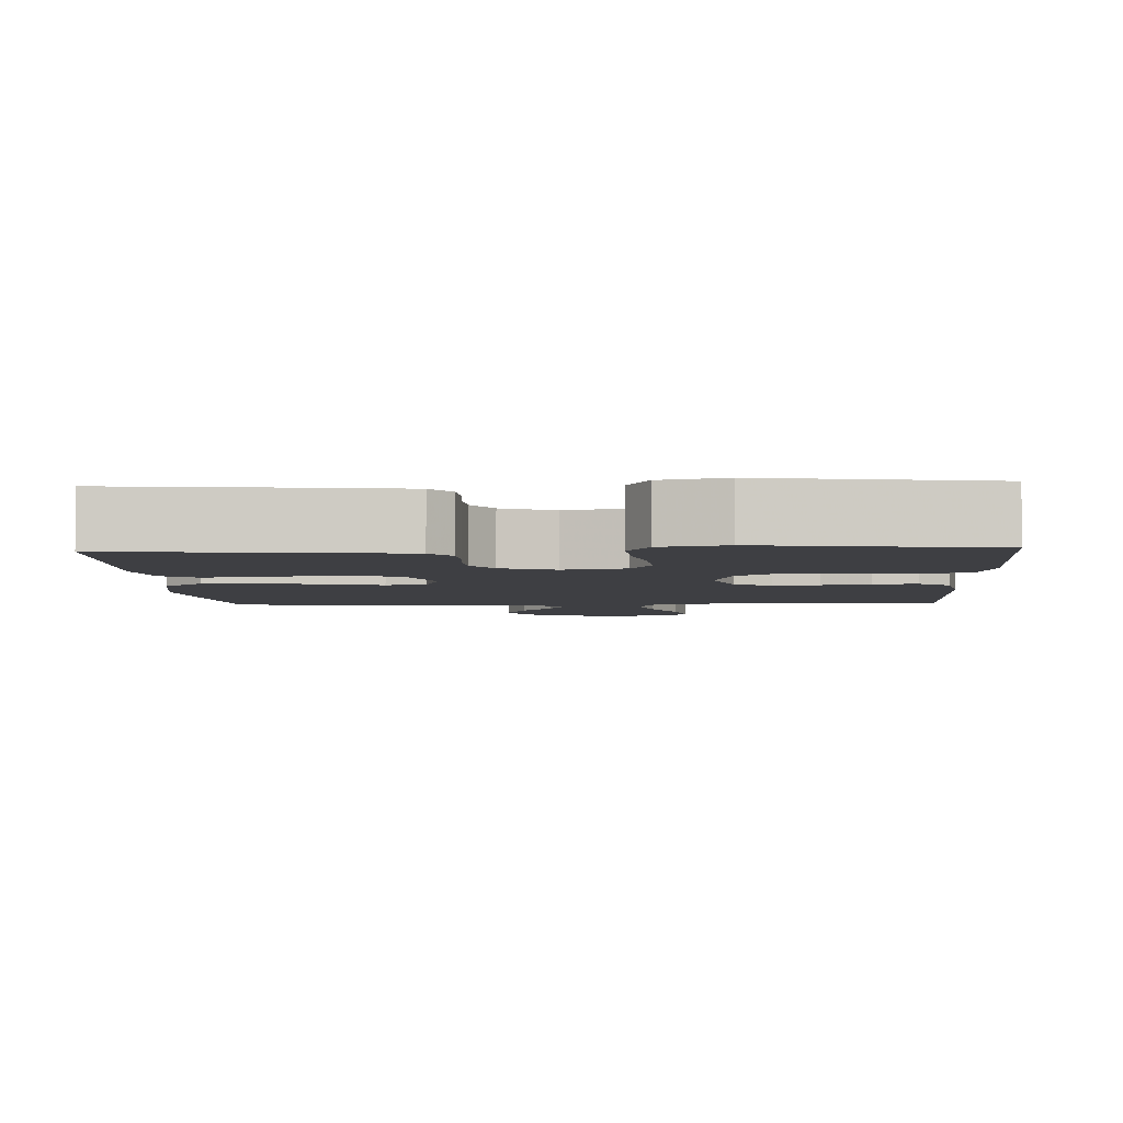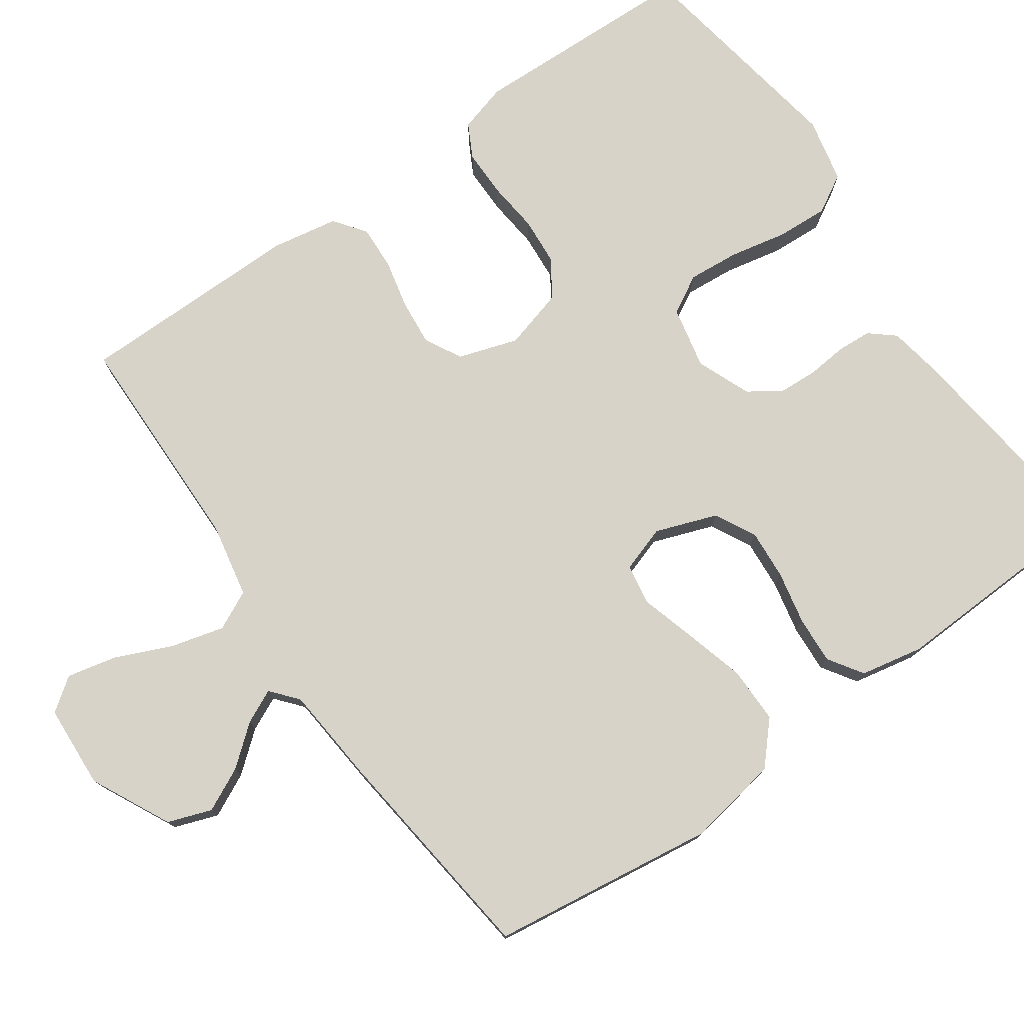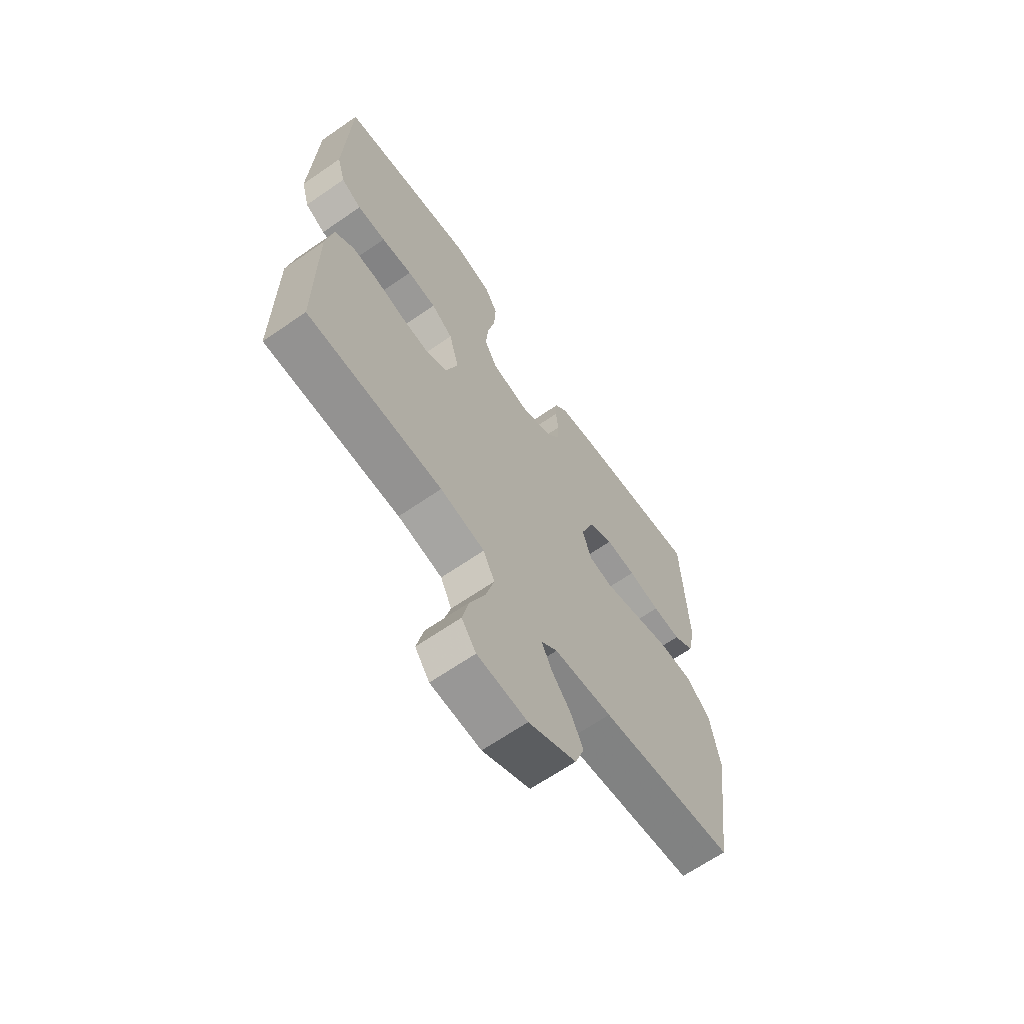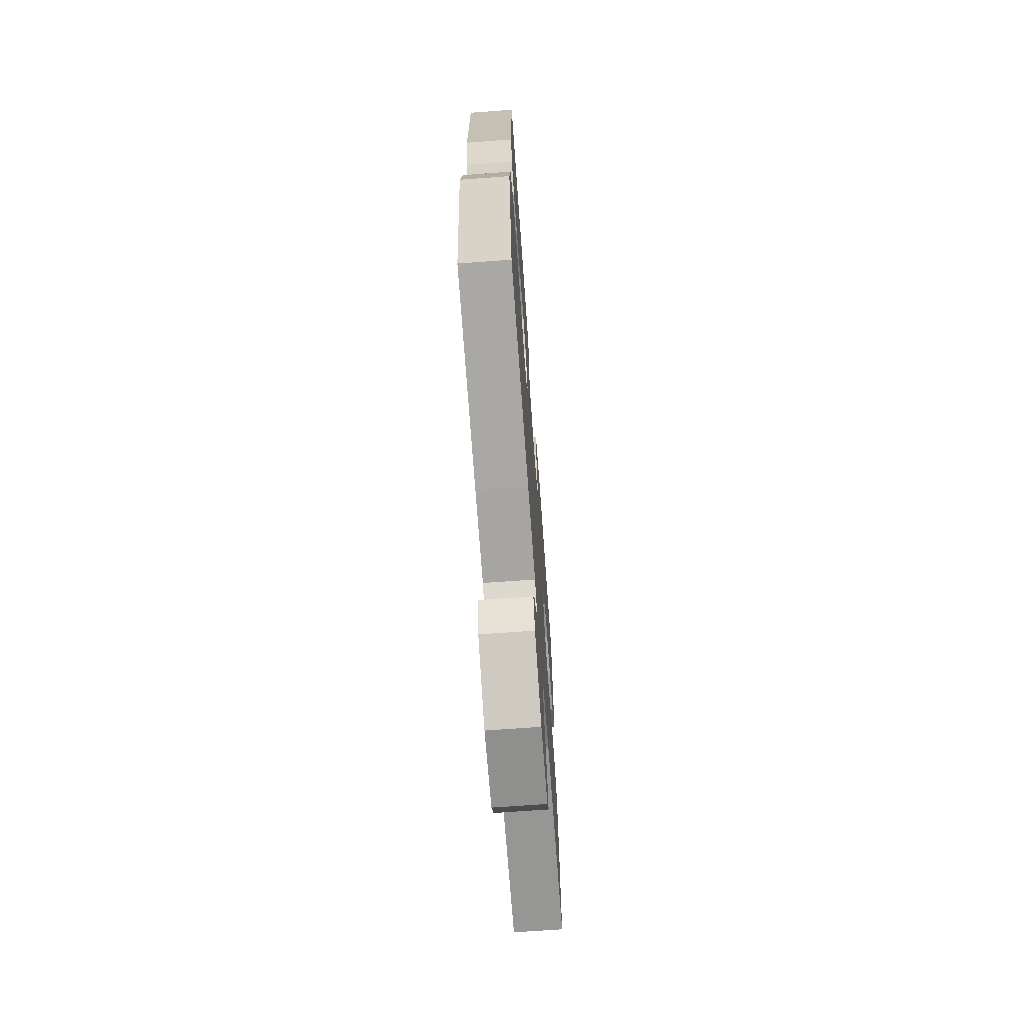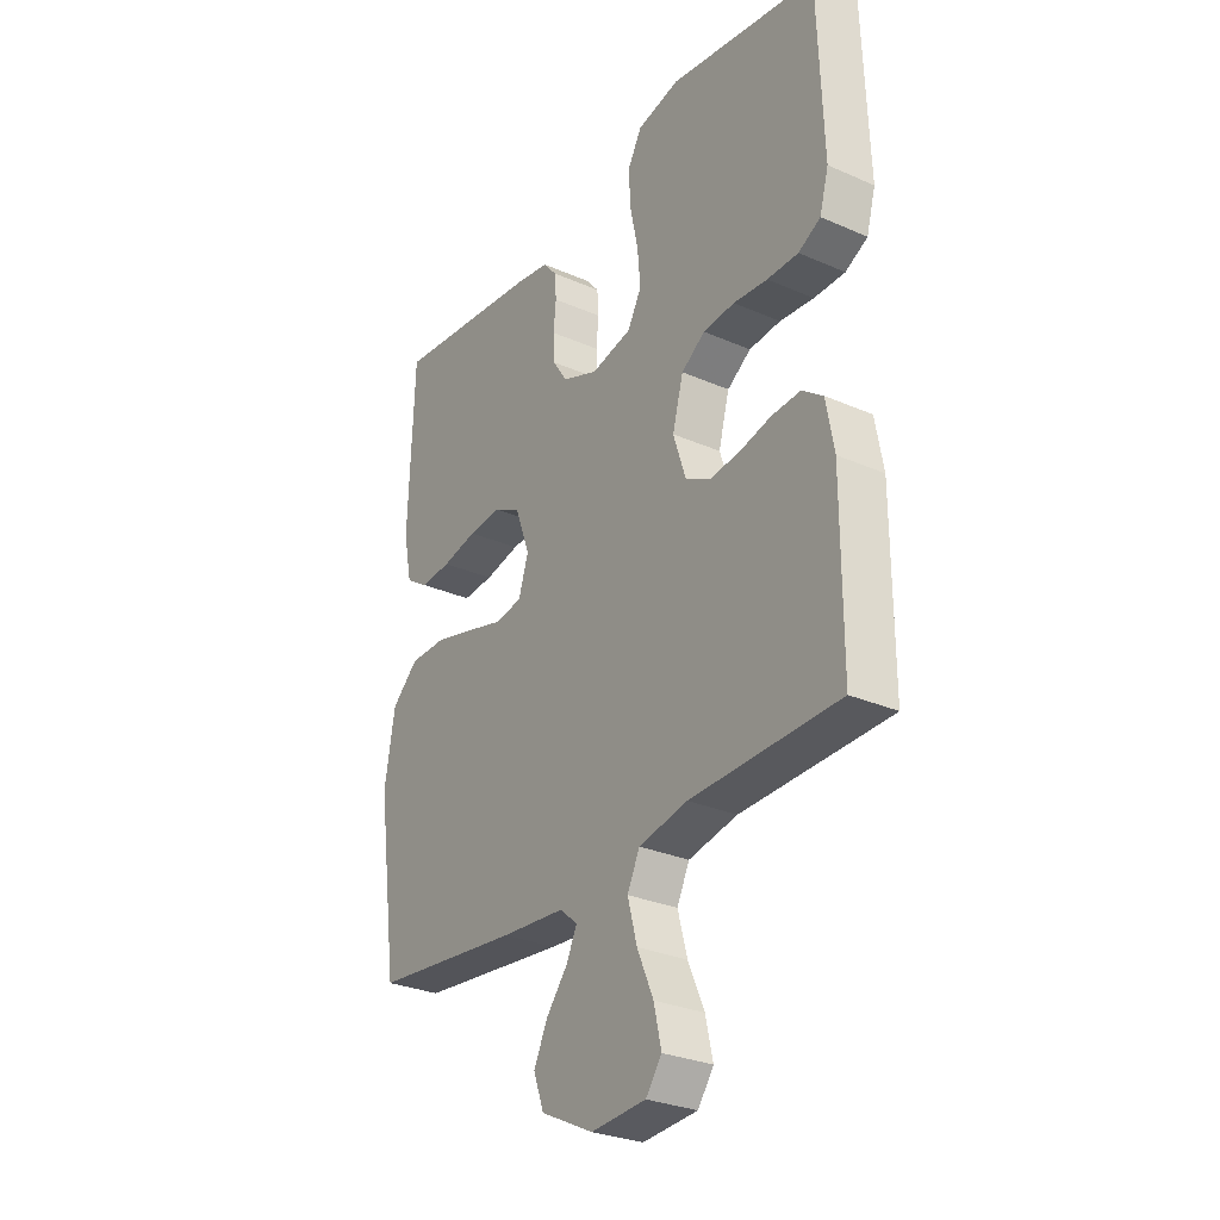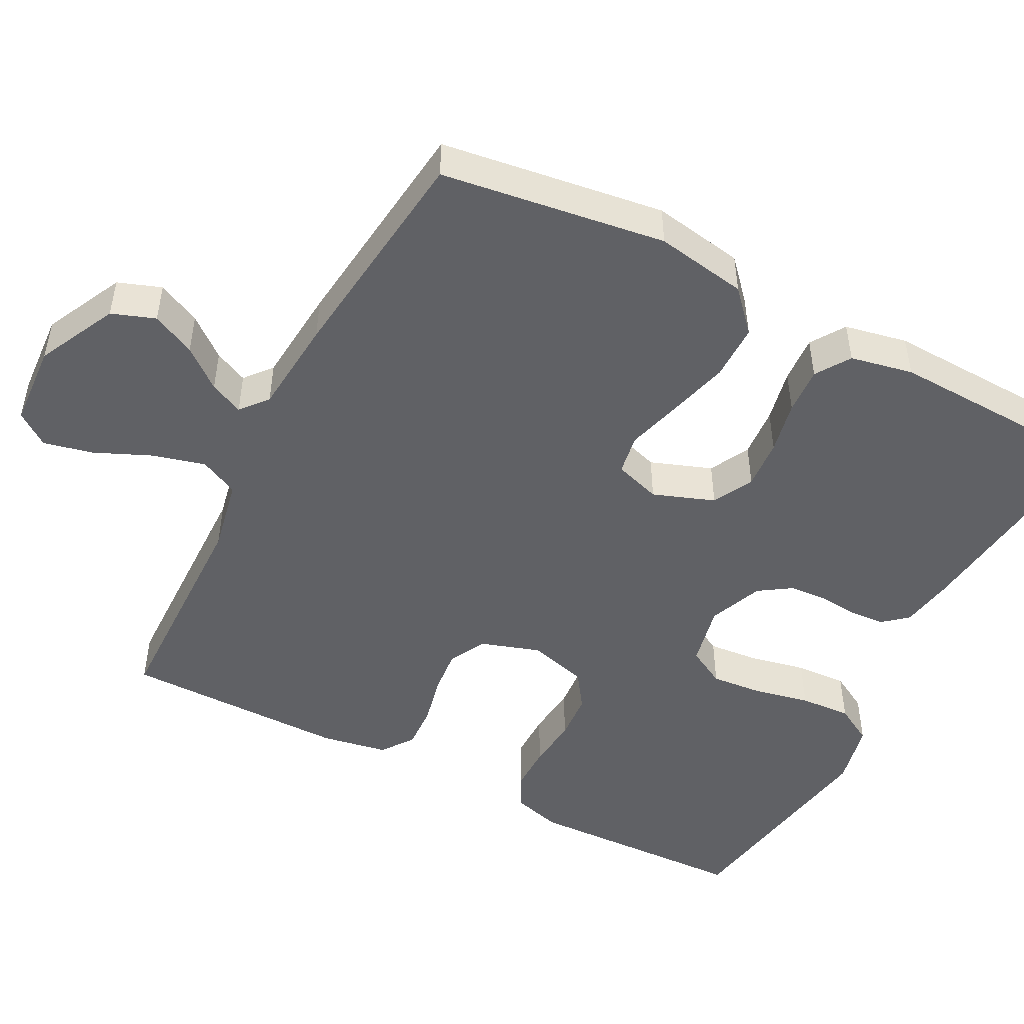
<metadata>
{"format":"obj","ext":"obj","renderer":"f3d","projection":"perspective","resolution":1024,"background":"white","views":[{"elev":-4.2,"azim":3.0,"up":"+Y"},{"elev":76.8,"azim":-125.3,"up":"+Y"},{"elev":-65.6,"azim":124.8,"up":"+Z"},{"elev":-68.8,"azim":-85.8,"up":"+Z"},{"elev":-29.1,"azim":57.0,"up":"+Z"},{"elev":-48.8,"azim":-117.5,"up":"+Y"}]}
</metadata>
<code>
v 0.5 0.07 -0.5
v 0.2 0.07 -0.506
v 0.101 0.07 -0.526
v 0.076 0.07 -0.578
v 0.095 0.07 -0.649
v 0.128 0.07 -0.724
v 0.143 0.07 -0.79
v 0.111 0.07 -0.834
v 0 0.07 -0.841
v -0.106 0.07 -0.789
v -0.127 0.07 -0.731
v -0.099 0.07 -0.673
v -0.056 0.07 -0.62
v -0.035 0.07 -0.575
v -0.071 0.07 -0.545
v -0.2 0.07 -0.534
v -0.5 0.07 -0.5
v -0.542 0.07 -0.2
v -0.521 0.07 -0.077
v -0.467 0.07 -0.028
v -0.392 0.07 -0.028
v -0.311 0.07 -0.05
v -0.237 0.07 -0.071
v -0.183 0.07 -0.062
v -0.163 0.07 0
v -0.193 0.07 0.082
v -0.247 0.07 0.11
v -0.314 0.07 0.105
v -0.385 0.07 0.09
v -0.448 0.07 0.086
v -0.494 0.07 0.116
v -0.511 0.07 0.2
v -0.5 0.07 0.5
v -0.2 0.07 0.465
v -0.13 0.07 0.453
v -0.102 0.07 0.42
v -0.099 0.07 0.374
v -0.104 0.07 0.321
v -0.101 0.07 0.27
v -0.072 0.07 0.226
v 0 0.07 0.197
v 0.083 0.07 0.215
v 0.111 0.07 0.266
v 0.105 0.07 0.334
v 0.089 0.07 0.41
v 0.085 0.07 0.479
v 0.114 0.07 0.53
v 0.2 0.07 0.549
v 0.5 0.07 0.5
v 0.511 0.07 0.2
v 0.493 0.07 0.135
v 0.448 0.07 0.111
v 0.385 0.07 0.111
v 0.316 0.07 0.118
v 0.252 0.07 0.113
v 0.204 0.07 0.08
v 0.182 0.07 0
v 0.208 0.07 -0.079
v 0.257 0.07 -0.105
v 0.318 0.07 -0.099
v 0.383 0.07 -0.084
v 0.442 0.07 -0.081
v 0.484 0.07 -0.112
v 0.5 0.07 -0.2
v 0.5 0 -0.5
v 0.2 0 -0.506
v 0.101 0 -0.526
v 0.076 0 -0.578
v 0.095 0 -0.649
v 0.128 0 -0.724
v 0.143 0 -0.79
v 0.111 0 -0.834
v 0 0 -0.841
v -0.106 0 -0.789
v -0.127 0 -0.731
v -0.099 0 -0.673
v -0.056 0 -0.62
v -0.035 0 -0.575
v -0.071 0 -0.545
v -0.2 0 -0.534
v -0.5 0 -0.5
v -0.542 0 -0.2
v -0.521 0 -0.077
v -0.467 0 -0.028
v -0.392 0 -0.028
v -0.311 0 -0.05
v -0.237 0 -0.071
v -0.183 0 -0.062
v -0.163 0 0
v -0.193 0 0.082
v -0.247 0 0.11
v -0.314 0 0.105
v -0.385 0 0.09
v -0.448 0 0.086
v -0.494 0 0.116
v -0.511 0 0.2
v -0.5 0 0.5
v -0.2 0 0.465
v -0.13 0 0.453
v -0.102 0 0.42
v -0.099 0 0.374
v -0.104 0 0.321
v -0.101 0 0.27
v -0.072 0 0.226
v 0 0 0.197
v 0.083 0 0.215
v 0.111 0 0.266
v 0.105 0 0.334
v 0.089 0 0.41
v 0.085 0 0.479
v 0.114 0 0.53
v 0.2 0 0.549
v 0.5 0 0.5
v 0.511 0 0.2
v 0.493 0 0.135
v 0.448 0 0.111
v 0.385 0 0.111
v 0.316 0 0.118
v 0.252 0 0.113
v 0.204 0 0.08
v 0.182 0 0
v 0.208 0 -0.079
v 0.257 0 -0.105
v 0.318 0 -0.099
v 0.383 0 -0.084
v 0.442 0 -0.081
v 0.484 0 -0.112
v 0.5 0 -0.2
f 64 1 2
f 63 64 2
f 62 63 2
f 61 62 2
f 60 61 2
f 59 60 2 3
f 58 59 3 4
f 57 58 4
f 52 53 54
f 51 52 54
f 50 51 54
f 49 50 54
f 48 49 54
f 47 48 54
f 46 47 54
f 45 46 54
f 44 45 54
f 43 44 54 55
f 42 43 55 56
f 36 37 38
f 35 36 38
f 34 35 38
f 33 34 38
f 32 33 38
f 31 32 38
f 30 31 38
f 29 30 38
f 28 29 38
f 27 28 38 39
f 26 27 39 40
f 21 22 23
f 20 21 23
f 19 20 23
f 18 19 23
f 17 18 23
f 16 17 23
f 15 16 23
f 14 15 23 24
f 11 12 13
f 10 11 13
f 9 10 13
f 8 9 13
f 7 8 13
f 6 7 13
f 5 6 13
f 4 5 13 14
f 14 24 25
f 4 14 25
f 57 4 25
f 57 25 26
f 56 57 26
f 42 56 26
f 41 42 26
f 26 40 41
f 66 65 128
f 66 128 127
f 66 127 126
f 66 126 125
f 66 125 124
f 67 66 124 123
f 68 67 123 122
f 68 122 121
f 118 117 116
f 118 116 115
f 118 115 114
f 118 114 113
f 118 113 112
f 118 112 111
f 118 111 110
f 118 110 109
f 118 109 108
f 119 118 108 107
f 120 119 107 106
f 102 101 100
f 102 100 99
f 102 99 98
f 102 98 97
f 102 97 96
f 102 96 95
f 102 95 94
f 102 94 93
f 102 93 92
f 103 102 92 91
f 104 103 91 90
f 87 86 85
f 87 85 84
f 87 84 83
f 87 83 82
f 87 82 81
f 87 81 80
f 87 80 79
f 88 87 79 78
f 77 76 75
f 77 75 74
f 77 74 73
f 77 73 72
f 77 72 71
f 77 71 70
f 77 70 69
f 78 77 69 68
f 89 88 78
f 89 78 68
f 89 68 121
f 90 89 121
f 90 121 120
f 90 120 106
f 90 106 105
f 105 104 90
f 1 65 66 2
f 2 66 67 3
f 3 67 68 4
f 4 68 69 5
f 5 69 70 6
f 6 70 71 7
f 7 71 72 8
f 8 72 73 9
f 9 73 74 10
f 10 74 75 11
f 11 75 76 12
f 12 76 77 13
f 13 77 78 14
f 14 78 79 15
f 15 79 80 16
f 16 80 81 17
f 17 81 82 18
f 18 82 83 19
f 19 83 84 20
f 20 84 85 21
f 21 85 86 22
f 22 86 87 23
f 23 87 88 24
f 24 88 89 25
f 25 89 90 26
f 26 90 91 27
f 27 91 92 28
f 28 92 93 29
f 29 93 94 30
f 30 94 95 31
f 31 95 96 32
f 32 96 97 33
f 33 97 98 34
f 34 98 99 35
f 35 99 100 36
f 36 100 101 37
f 37 101 102 38
f 38 102 103 39
f 39 103 104 40
f 40 104 105 41
f 41 105 106 42
f 42 106 107 43
f 43 107 108 44
f 44 108 109 45
f 45 109 110 46
f 46 110 111 47
f 47 111 112 48
f 48 112 113 49
f 49 113 114 50
f 50 114 115 51
f 51 115 116 52
f 52 116 117 53
f 53 117 118 54
f 54 118 119 55
f 55 119 120 56
f 56 120 121 57
f 57 121 122 58
f 58 122 123 59
f 59 123 124 60
f 60 124 125 61
f 61 125 126 62
f 62 126 127 63
f 63 127 128 64
f 64 128 65 1

</code>
